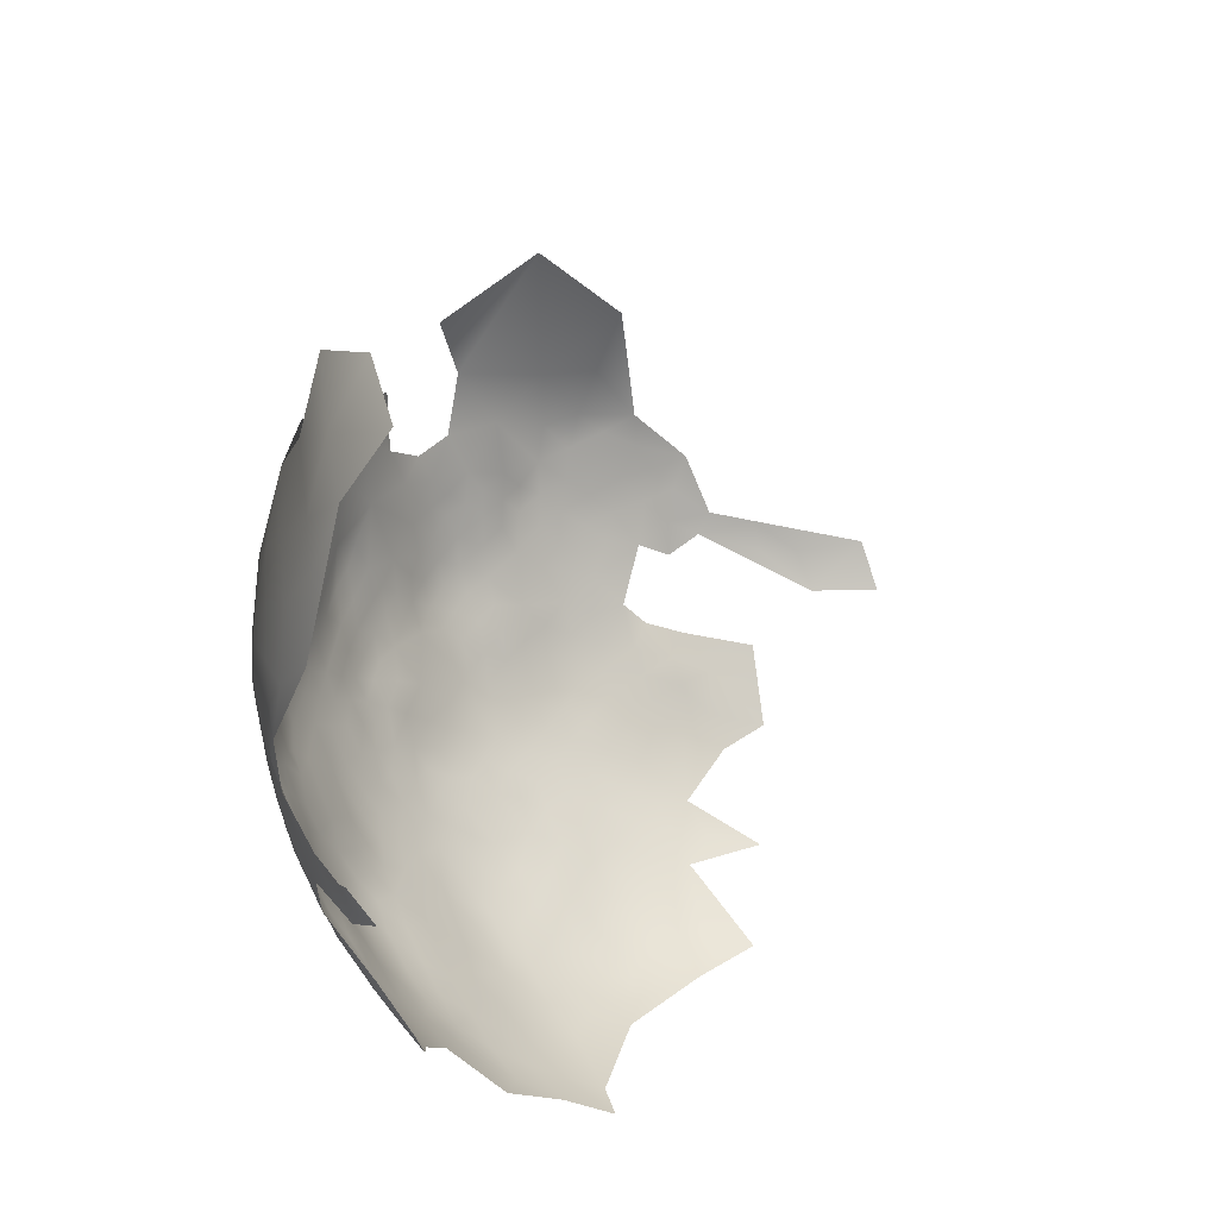
<metadata>
{"format":"obj","ext":"obj","renderer":"f3d","projection":"perspective","resolution":1024,"background":"white","views":[{"elev":-34.6,"azim":85.8,"up":"+Y"}]}
</metadata>
<code>
v 489.2 1158 -44.94
v 486.3 1158 -47.62
v 486.8 1162 -47.97
v 483.6 1160 -50.48
v 483.8 1156 -49.44
v 481.2 1156 -52.8
v 480.4 1161 -54.51
v 478.5 1157 -56.58
v 482.2 1153 -51.18
v 477.5 1160 -58.94
v 475.9 1157 -60.62
v 476.9 1153 -58.53
v 484.2 1152 -48.34
v 486.6 1155 -46.37
v 486.9 1151 -45.11
v 482.1 1148 -50.53
v 485.2 1148 -46.76
v 483.6 1164 -51.47
v 488.6 1148 -43.7
v 483.5 1144 -48.6
v 486.6 1144 -45.33
v 490.1 1144 -42.15
v 485 1140 -46.96
v 488.1 1141 -43.92
v 488.1 1137 -44.53
v 485.5 1134 -47.77
v 491 1133 -42.75
v 490.9 1138 -41.79
v 494.2 1132 -40.16
v 493.9 1136 -39.59
v 494 1128 -41.67
v 497 1129 -38.72
v 497 1133 -37.81
v 482.2 1137 -50.58
v 482.3 1133 -50.92
v 500.4 1130 -36.38
v 497 1137 -37.01
v 494 1123 -43.31
v 497 1125 -39.36
v 490.5 1126 -45.62
v 500.1 1127 -36.69
v 503.6 1128 -34.46
v 504 1124 -34.9
v 505.7 1132 -33.25
v 508.8 1128 -32.01
v 509.9 1132 -31.37
v 493.7 1140 -39.07
v 494.1 1144 -38.82
v 497 1142 -36.74
v 500.5 1135 -35.42
v 499.9 1139 -34.86
v 500.4 1144 -34.39
v 503.7 1141 -32.81
v 492 1147 -40.4
v 492.4 1151 -40.54
v 495.1 1149 -38.19
v 489.3 1153 -43.18
v 495.6 1153 -38.06
v 498.1 1151 -36.34
v 497.8 1147 -36.29
v 501 1149 -34.34
v 501.1 1153 -34.63
v 503.9 1147 -32.31
v 504.1 1151 -32.57
v 479.3 1164 -57.68
v 481.7 1165 -54.33
v 481.3 1168 -56.64
v 478.7 1168 -60.31
v 476.8 1164 -61.59
v 483.9 1168 -53.06
v 479.8 1133 -54.29
v 478.1 1138 -55.85
v 477.1 1133 -58.51
v 475.3 1138 -60.76
v 474.5 1133 -62.88
v 473.1 1138 -64.59
v 471.9 1134 -67.08
v 473 1129 -66.32
v 479 1129 -56.5
v 477.6 1126 -59.94
v 475 1125 -64.47
v 477.7 1121 -62.72
v 481.7 1130 -52.94
v 485 1125 -51.18
v 481 1124 -56.49
v 486.5 1120 -51.99
v 487.4 1116 -53.34
v 487 1112 -56.01
v 490.3 1113 -51.85
v 490.3 1117 -49.56
v 484.1 1117 -56.55
v 480.6 1117 -60.9
v 483.7 1112 -59.89
v 477.5 1117 -66.17
v 480.7 1112 -64.12
v 486.6 1108 -59.27
v 490 1108 -54.63
v 493.7 1114 -47.89
v 490.2 1122 -47.78
v 483.5 1108 -63.99
v 493.6 1118 -45.46
v 497 1111 -46.52
v 496.7 1115 -43.62
v 493.8 1109 -50.21
v 494.2 1105 -52.73
v 497.4 1106 -49.24
v 500.7 1107 -45.96
v 500.3 1112 -42.95
v 470.9 1129 -70.58
v 472.7 1124 -70.12
v 489.9 1104 -57.92
v 486.7 1103 -64.17
v 483.2 1103 -71
v 501.4 1103 -48.81
v 500.1 1122 -37.7
v 503.1 1120 -36.58
v 474.2 1142 -62.31
v 476.2 1142 -58.41
v 505.4 1103 -45.61
v 470.7 1138 -68.58
v 469.7 1134 -71.7
v 468.2 1138 -73.25
v 467.8 1133 -76.28
v 469.2 1130 -74.04
v 475 1121 -68.01
v 472.6 1121 -73.93
v 507 1149 -30.82
v 507 1153 -31.48
v 507.5 1145 -30.37
v 510.6 1147 -28.97
v 510 1151 -29.55
v 513.2 1150 -28
v 507 1157 -32.2
v 504 1155 -33.3
v 510 1155 -30.26
v 503.9 1159 -33.95
v 501 1156 -34.99
v 492.2 1157 -41.95
v 492.1 1162 -43.68
v 495.3 1160 -40.62
v 498.1 1161 -38.04
v 497.1 1164 -40.07
v 495.2 1156 -39.5
v 498.1 1155 -36.66
v 500.9 1160 -35.93
v 500.5 1164 -37.27
v 500.3 1167 -38.66
v 503.5 1163 -35.05
v 503.4 1166 -36.48
v 503.2 1170 -37.91
v 503.8 1174 -39.35
v 500.4 1171 -40.01
v 507 1170 -36.08
v 500.1 1174 -41.81
v 497.2 1172 -42.08
v 497.2 1175 -43.44
v 494.2 1173 -44.57
v 494.2 1169 -43.49
v 491.5 1171 -46.27
v 491.3 1174 -47.91
v 488.8 1171 -49.35
v 488.8 1175 -51.43
v 486.3 1171 -52.62
v 486.2 1168 -50.23
v 489.4 1168 -47.08
v 497.5 1168 -40.89
v 506.5 1165 -34.3
v 509.6 1099 -46.33
v 509.6 1103 -42.86
v 513.8 1096 -46.17
v 513.8 1100 -43
v 518 1096 -44.86
v 505.1 1107 -42.81
v 500.2 1177 -42.72
v 494.2 1177 -46.16
v 494.4 1180 -48.35
v 491.5 1177 -49.58
v 497.2 1179 -45.36
v 517.5 1101 -40.88
v 475.2 1160 -63.15
v 474.4 1153 -62.27
v 475.8 1148 -59.51
v 473.2 1148 -64.33
v 479.5 1152 -54.77
v 483.8 1171 -55.5
v 486.4 1175 -54.8
v 483.7 1175 -57.98
v 481.1 1171 -58.95
v 474.6 1164 -65.62
v 472.7 1160 -67.41
v 472.3 1164 -70.15
v 474.5 1168 -68
v 472.7 1168 -72.89
v 470.2 1164 -75.69
v 471.1 1169 -77.53
v 468.4 1159 -77.38
v 470.3 1160 -72.47
v 466.7 1160 -82.73
v 465.6 1155 -86
v 466.7 1155 -80.65
v 468.6 1155 -74.97
v 471 1156 -69.57
v 473.5 1156 -65.1
v 465.5 1150 -83.05
v 467.1 1150 -77.48
v 488.7 1178 -53.52
v 513.7 1153 -29.08
v 494.4 1100 -56.67
v 504.4 1180 -41.75
v 500.3 1181 -44.7
v 481 1141 -51.4
v 473.1 1172 -76.31
v 471.3 1172 -80.85
v 469.3 1168 -82.13
v 471.7 1143 -66.48
v 470.4 1147 -68.77
v 471.9 1151 -67.15
v 469.3 1151 -71.61
v 468 1147 -73.86
v 469.2 1143 -70.81
v 467 1142 -75.87
v 506.9 1161 -32.96
v 513.3 1134 -29.44
v 512.3 1130 -30.3
v 466 1145 -79.83
v 497 1120 -41.09
v 500.7 1117 -39.43
v 476.6 1168 -63.89
v 474.7 1172 -70.91
v 476.6 1172 -66.16
v 481 1144 -51.61
v 513 1126 -30.71
v 509.7 1123 -32.53
v 478.5 1145 -55
v 478.5 1172 -62.66
v 480.9 1175 -61.39
v 478.4 1175 -65.54
v 510.3 1160 -31.1
v 466.2 1138 -79.21
v 470 1126 -75.23
v 509.6 1108 -39.67
v 513.7 1104 -39.73
v 504.6 1112 -39.91
v 506.9 1118 -36.07
v 480.6 1108 -69.84
v 497.6 1183 -47.91
v 498 1158 -37.38
v 518 1104 -38.05
v 518.4 1108 -35.33
v 518.1 1112 -33.56
v 518.2 1116 -32.2
v 514.7 1114 -34
v 514.7 1109 -36.22
v 521.8 1110 -33.67
v 521.9 1113 -31.81
v 521.4 1106 -36.36
v 525.7 1108 -33.56
v 525.8 1111 -31.79
v 529.7 1110 -32.12
v 525.8 1115 -29.92
v 529.8 1113 -30.48
v 533.6 1107 -32.92
v 533.7 1111 -31.35
v 533.7 1115 -29.55
v 537.7 1109 -32.72
v 537.1 1113 -30.1
v 522 1101 -40.17
v 537.6 1117 -28.62
v 538 1120 -27.07
v 533.8 1120 -27.8
v 541.2 1114 -28.79
v 541.3 1118 -27.38
v 521.8 1117 -30.39
v 529.9 1117 -28.73
v 544.5 1116 -27.52
v 545.3 1120 -26.68
v 537.6 1105 -34.45
v 525.6 1119 -28.56
v 521.8 1121 -29.33
v 518.3 1120 -31.16
v 517.9 1124 -29.83
v 514.5 1122 -31.38
v 514.9 1118 -32.84
v 511.6 1120 -33.31
v 511.6 1115 -35.01
v 521.8 1125 -27.93
v 525.3 1123 -27.38
v 541.5 1103 -35.79
v 537.9 1100 -37.48
v 542.1 1099 -37.79
v 545.7 1095 -40.32
v 545.4 1100 -36.72
v 529.4 1121 -27.42
v 511.8 1112 -36.62
v 529.9 1125 -26.11
v 524.8 1127 -26.34
v 541.1 1121 -26.43
v 508.8 1113 -37.66
v 518.8 1128 -28.24
v 521.8 1129 -26.94
v 517 1151 -27.39
v 516.1 1147 -27
v 516.8 1143 -26.64
v 486.6 1179 -57.73
v 483.2 1178 -60.93
v 483.6 1182 -63.54
v 485.8 1186 -63.73
v 487.8 1185 -60.37
v 489 1189 -62.77
v 486.8 1189 -66.32
v 483.7 1186 -68
v 480.5 1184 -72.46
v 480.8 1182 -67.99
v 489 1192 -66.12
v 491.7 1192 -62.5
v 491.8 1195 -66.58
v 488.9 1195 -70.41
v 486.5 1191 -69.46
v 484.7 1192 -74.38
v 485.9 1195 -78.58
v 482.5 1192 -78.95
v 491.9 1189 -59.63
v 478.2 1179 -69.51
v 480.4 1179 -65.06
v 489 1197 -74.9
v 492.2 1198 -71.18
v 491.2 1185 -56.49
v 477.4 1183 -76
v 491.3 1180 -52.49
v 494.6 1184 -51.59
v 494.9 1187 -54.16
v 497.8 1186 -51.34
v 516.5 1139 -26.99
v 513 1142 -27.88
v 513.6 1137 -28.21
v 516.4 1135 -27.67
v 520.1 1136 -26.63
v 519.5 1141 -26.18
v 492.1 1200 -75.74
v 489.1 1199 -79.06
v 495.6 1202 -73.13
v 486.1 1197 -84.68
v 492.5 1203 -80.68
v 495.3 1199 -67.82
v 476.6 1179 -74.27
v 510.8 1171 -34.32
v 509.7 1168 -33.48
v 509.8 1165 -32.1
v 464.5 1154 -93.42
v 465.8 1132 -84.18
v 464.4 1138 -91.99
v 465.1 1137 -87.37
v 494.8 1196 -63.22
v 494.7 1193 -59.47
v 498.4 1196 -58.93
v 494.7 1190 -56.53
v 498 1199 -63.29
v 503.4 1183 -43.92
v 503.1 1186 -46.31
v 506.4 1186 -44.05
v 503.8 1189 -48.98
v 500.5 1186 -48.9
v 506.1 1182 -42.17
v 524.6 1140 -25.49
v 520.3 1145 -25.81
v 476.3 1175 -70.1
v 515.5 1129 -29.28
v 465.2 1140 -84.53
v 483.8 1195 -83.24
v 525.8 1131 -25.82
v 525.1 1135 -25.85
v 522.1 1133 -26.4
v 467.5 1168 -88.1
v 469.8 1173 -85.96
v 468.4 1172 -93.98
v 537.2 1124 -26.15
v 537.5 1129 -24.71
v 541.7 1130 -24.31
v 540.8 1135 -23.88
v 546.2 1133 -24.41
v 544.8 1128 -24.83
v 541.7 1125 -25.44
v 547.9 1125 -25.68
v 548.8 1129 -25.11
v 552.9 1124 -26.48
v 498.3 1202 -68.14
v 484.8 1197 -91.14
v 475 1179 -80.1
v 481.5 1194 -92.73
v 497.8 1189 -54.04
v 500.4 1189 -51.15
v 497.4 1192 -56.36
v 500.9 1192 -54.12
v 509.8 1138 -29.96
v 500.7 1184 -46.4
v 551 1120 -27.23
v 548.4 1117 -27.77
v 555.7 1119 -28.5
v 518.3 1132 -27.57
v 509.5 1183 -40.53
v 510.3 1187 -42.09
v 514.4 1159 -30.35
v 481.2 1195 -98.03
v 477.7 1190 -100.6
v 478.5 1190 -110.2
v 482.2 1196 -107.6
v 473.1 1183 -92.14
v 475.7 1183 -81.72
v 501.7 1202 -64.39
v 502 1200 -59.43
v 499 1205 -72.69
v 472.9 1179 -85.9
v 472.9 1176 -81.25
v 474.8 1176 -75.9
v 474 1182 -86.28
v 516.2 1209 -69.52
v 507.5 1206 -66.53
v 510 1202 -58.9
v 506.8 1196 -52.73
v 516 1197 -47.01
v 509.3 1191 -46
v 515.4 1184 -38.32
v 513.7 1176 -36.19
v 514.8 1168 -32.06
v 521.8 1173 -32.12
v 521 1180 -34.89
v 521.7 1165 -29.63
v 521.3 1157 -27.94
v 528.3 1162 -27.46
v 528.3 1170 -29.84
v 523 1188 -37.63
v 528.2 1179 -32.68
v 534.7 1175 -30.46
v 534.9 1166 -28.43
v 534.9 1158 -26.93
v 528.3 1155 -26.33
v 534.8 1151 -25.58
v 541.4 1155 -26.16
v 540.9 1162 -27.51
v 527.6 1147 -25.62
v 534.3 1143 -24.63
v 532.9 1134 -24.87
v 541.4 1146 -25.14
v 540.7 1170 -29.34
v 547.4 1150 -25.43
v 547.8 1142 -24.43
v 554.8 1139 -25.7
v 557 1149 -26.85
v 554.7 1131 -26.14
v 562.7 1135 -27.68
v 562 1126 -28.65
v 562.9 1117 -31.62
v 569.8 1124 -31.65
v 570.9 1131 -30.96
v 579 1127 -34.66
v 578.9 1136 -32.86
v 587.1 1132 -40.09
v 586.9 1141 -37.25
v 579.1 1148 -31.53
v 549.1 1162 -28.17
v 521.9 1151 -26.3
v 569.9 1143 -29.41
v 561.6 1142 -27.31
v 527.4 1196 -44.22
v 529.3 1208 -57.21
f 127 128 64
f 174 156 154
f 137 62 134
f 358 209 363
f 133 134 128
f 134 136 137
f 134 133 136
f 371 372 370
f 133 222 136
f 149 148 167
f 64 128 134
f 300 370 372
f 390 393 392
f 154 156 155
f 149 147 146
f 154 155 152
f 59 144 58
f 63 127 64
f 146 148 149
f 145 148 146
f 210 209 358
f 356 390 392
f 224 232 367
f 300 296 370
f 247 144 137
f 131 128 127
f 210 174 209
f 130 131 127
f 333 303 334
f 337 338 333
f 61 59 60
f 145 137 136
f 59 61 62
f 132 207 131
f 132 131 130
f 238 135 402
f 144 62 137
f 144 59 62
f 338 303 333
f 338 365 303
f 164 165 161
f 224 45 232
f 135 131 207
f 246 176 178
f 56 60 59
f 127 63 129
f 127 129 130
f 13 5 9
f 364 338 337
f 247 145 141
f 247 137 145
f 53 52 51
f 44 45 46
f 151 152 150
f 332 362 391
f 135 128 131
f 135 133 128
f 157 155 156
f 276 297 272
f 360 359 358
f 224 46 45
f 175 156 178
f 175 157 156
f 159 158 157
f 361 391 362
f 280 283 251
f 300 286 296
f 63 64 61
f 154 152 151
f 150 152 147
f 150 147 149
f 336 337 333
f 335 336 333
f 390 356 331
f 64 134 62
f 64 62 61
f 21 19 17
f 233 232 45
f 379 378 380
f 56 55 54
f 49 48 47
f 300 372 399
f 300 399 299
f 141 145 146
f 141 146 142
f 287 279 278
f 397 276 275
f 402 135 207
f 163 70 164
f 139 1 138
f 365 302 303
f 362 395 359
f 362 359 361
f 354 315 322
f 19 21 22
f 159 161 165
f 285 252 283
f 15 17 19
f 206 186 162
f 254 250 249
f 175 178 176
f 223 46 224
f 238 133 135
f 238 222 133
f 271 268 266
f 177 160 175
f 177 175 176
f 264 266 268
f 132 302 301
f 250 254 255
f 36 41 42
f 14 1 2
f 286 300 299
f 37 50 51
f 186 185 163
f 186 187 185
f 33 50 37
f 178 174 210
f 178 156 174
f 252 251 283
f 252 250 251
f 231 20 16
f 187 236 188
f 21 20 23
f 395 358 359
f 395 210 358
f 163 162 186
f 332 390 331
f 332 331 330
f 279 280 273
f 271 272 268
f 335 333 334
f 273 278 279
f 381 383 384
f 184 9 6
f 70 163 185
f 21 24 22
f 21 23 24
f 281 282 280
f 6 9 5
f 33 30 29
f 309 322 315
f 148 145 136
f 273 280 251
f 153 347 346
f 43 42 41
f 160 162 161
f 160 161 159
f 56 59 58
f 28 30 47
f 33 29 32
f 16 17 13
f 354 322 356
f 269 272 297
f 158 155 157
f 33 32 36
f 25 27 28
f 25 28 24
f 246 178 210
f 246 210 395
f 335 334 394
f 270 293 274
f 264 274 261
f 264 270 274
f 185 187 188
f 68 235 228
f 163 164 161
f 163 161 162
f 181 182 12
f 266 264 263
f 258 261 260
f 228 235 230
f 258 259 261
f 144 247 143
f 144 143 58
f 17 20 21
f 17 16 20
f 255 251 250
f 255 273 251
f 279 287 286
f 47 37 49
f 11 181 12
f 55 56 58
f 68 67 188
f 6 5 4
f 257 259 258
f 390 391 393
f 390 332 391
f 5 2 4
f 5 14 2
f 67 65 66
f 13 14 5
f 235 237 230
f 30 33 37
f 30 37 47
f 223 336 335
f 8 184 6
f 149 153 150
f 279 281 280
f 279 286 281
f 32 31 39
f 32 29 31
f 270 264 268
f 315 314 309
f 66 18 70
f 142 140 141
f 259 262 263
f 68 65 67
f 354 356 392
f 30 27 29
f 30 28 27
f 177 162 160
f 184 8 12
f 35 26 34
f 260 261 274
f 69 189 180
f 166 155 158
f 69 65 68
f 69 10 65
f 310 309 314
f 7 8 6
f 275 276 272
f 275 272 271
f 3 4 2
f 3 18 4
f 353 355 357
f 353 354 355
f 301 207 132
f 115 116 43
f 115 43 41
f 269 270 268
f 269 268 272
f 32 39 41
f 32 41 36
f 261 259 263
f 261 263 264
f 222 148 136
f 222 167 148
f 140 139 138
f 142 147 166
f 142 146 147
f 360 358 363
f 281 286 299
f 273 260 278
f 226 227 115
f 381 380 378
f 381 384 380
f 287 295 296
f 287 296 286
f 190 180 189
f 298 294 285
f 67 185 188
f 10 69 180
f 318 310 314
f 11 10 180
f 265 263 262
f 11 8 10
f 11 12 8
f 235 68 188
f 235 188 236
f 140 138 143
f 69 68 228
f 253 249 250
f 186 206 304
f 186 304 187
f 244 298 285
f 104 102 98
f 253 250 252
f 116 115 227
f 284 285 283
f 117 76 74
f 218 216 217
f 399 337 336
f 372 337 399
f 278 260 274
f 315 354 353
f 115 41 39
f 277 265 262
f 76 75 74
f 282 283 280
f 282 284 283
f 83 71 79
f 83 35 71
f 329 177 176
f 258 254 257
f 258 255 254
f 187 305 236
f 187 304 305
f 330 176 246
f 330 329 176
f 7 66 65
f 202 203 190
f 182 181 183
f 294 253 252
f 294 252 285
f 50 33 36
f 71 73 79
f 323 324 313
f 347 167 348
f 260 255 258
f 260 273 255
f 48 56 54
f 166 147 152
f 166 152 155
f 86 90 99
f 19 57 15
f 203 180 190
f 194 191 193
f 307 308 309
f 153 167 347
f 153 149 167
f 71 72 73
f 228 192 189
f 228 189 69
f 355 354 392
f 211 20 231
f 191 190 189
f 256 249 248
f 49 37 51
f 49 51 52
f 67 66 70
f 67 70 185
f 76 120 77
f 76 77 75
f 319 320 321
f 348 167 222
f 367 299 399
f 388 412 413
f 16 13 9
f 160 157 175
f 160 159 157
f 357 410 409
f 366 230 237
f 73 74 75
f 229 230 366
f 237 235 236
f 360 400 401
f 360 363 400
f 106 104 105
f 10 7 65
f 10 8 7
f 215 120 76
f 215 76 117
f 315 316 314
f 315 353 316
f 194 193 195
f 293 295 287
f 93 96 88
f 320 325 340
f 215 216 220
f 288 290 292
f 288 289 290
f 15 14 13
f 15 13 17
f 192 228 230
f 192 230 229
f 313 324 306
f 307 310 311
f 307 309 310
f 213 214 195
f 213 195 212
f 124 109 121
f 124 121 123
f 191 189 192
f 164 70 18
f 203 181 11
f 203 11 180
f 256 254 249
f 57 14 15
f 382 381 378
f 266 263 265
f 339 340 325
f 40 38 31
f 376 297 382
f 376 269 297
f 80 85 79
f 101 99 90
f 212 195 193
f 193 191 192
f 193 192 229
f 246 395 362
f 57 138 1
f 57 1 14
f 317 318 314
f 317 314 316
f 78 75 77
f 343 340 339
f 382 377 376
f 382 378 377
f 87 89 90
f 87 90 86
f 242 241 169
f 242 169 171
f 201 197 196
f 281 299 367
f 293 278 274
f 293 287 278
f 311 306 307
f 311 313 306
f 197 191 194
f 240 126 110
f 91 88 87
f 91 93 88
f 348 222 238
f 414 388 413
f 49 52 60
f 256 257 254
f 226 115 39
f 325 317 326
f 325 326 339
f 88 89 87
f 196 197 194
f 410 357 355
f 82 80 81
f 168 169 119
f 323 366 237
f 323 237 324
f 107 106 114
f 7 6 4
f 219 216 218
f 219 220 216
f 332 246 362
f 332 330 246
f 107 108 102
f 72 74 73
f 48 54 22
f 96 97 88
f 89 104 98
f 173 169 241
f 173 119 169
f 140 247 141
f 140 143 247
f 183 217 216
f 282 233 284
f 282 232 233
f 93 91 92
f 90 89 98
f 90 98 101
f 100 96 93
f 267 248 179
f 55 58 143
f 83 79 85
f 83 85 84
f 234 211 231
f 120 215 220
f 120 220 122
f 103 102 108
f 267 256 248
f 25 24 23
f 103 101 98
f 103 98 102
f 168 170 171
f 168 171 169
f 320 369 321
f 206 177 329
f 206 162 177
f 118 74 72
f 118 117 74
f 109 77 121
f 109 78 77
f 94 92 82
f 94 95 92
f 326 317 316
f 126 125 110
f 95 93 92
f 7 18 66
f 7 4 18
f 337 371 364
f 337 372 371
f 151 174 154
f 100 93 95
f 38 226 39
f 38 39 31
f 48 49 60
f 48 60 56
f 242 179 248
f 242 171 179
f 200 204 205
f 26 25 23
f 26 23 34
f 212 193 229
f 89 88 97
f 53 129 63
f 121 120 122
f 121 77 120
f 366 323 345
f 324 305 306
f 311 312 313
f 19 22 54
f 111 97 96
f 223 335 394
f 374 373 214
f 38 40 99
f 38 99 101
f 341 339 326
f 227 226 103
f 281 232 282
f 281 367 232
f 106 107 102
f 106 102 104
f 61 60 52
f 123 121 122
f 289 288 277
f 291 292 290
f 225 205 204
f 63 61 52
f 63 52 53
f 138 55 143
f 138 57 55
f 374 214 213
f 324 237 236
f 324 236 305
f 203 202 217
f 218 217 202
f 197 202 190
f 197 190 191
f 341 386 411
f 223 224 367
f 316 344 326
f 327 331 356
f 327 356 322
f 341 326 344
f 341 344 386
f 205 201 200
f 353 357 344
f 353 344 316
f 244 285 284
f 3 164 18
f 308 327 322
f 308 322 309
f 101 103 226
f 101 226 38
f 172 171 170
f 172 179 171
f 97 105 104
f 97 104 89
f 199 204 200
f 125 94 82
f 19 55 57
f 19 54 55
f 200 196 198
f 200 201 196
f 221 220 219
f 221 122 220
f 3 165 164
f 181 217 183
f 181 203 217
f 243 298 244
f 151 150 153
f 408 412 388
f 408 415 412
f 357 409 386
f 357 386 344
f 201 202 197
f 201 218 202
f 377 378 379
f 151 209 174
f 211 34 23
f 211 23 20
f 223 399 336
f 223 367 399
f 317 319 318
f 393 391 361
f 212 414 413
f 212 413 213
f 28 22 24
f 3 2 1
f 325 320 319
f 325 319 317
f 71 35 34
f 306 308 307
f 248 253 242
f 248 249 253
f 165 158 159
f 366 345 414
f 241 294 298
f 364 365 338
f 205 219 218
f 205 218 201
f 125 82 81
f 302 132 130
f 345 388 414
f 72 234 118
f 270 269 376
f 72 211 234
f 42 45 44
f 382 297 276
f 323 313 312
f 108 227 103
f 108 243 227
f 424 346 347
f 385 384 383
f 361 359 360
f 318 311 310
f 461 301 302
f 461 302 365
f 239 123 122
f 239 122 221
f 199 200 198
f 345 312 328
f 345 323 312
f 396 276 397
f 442 377 379
f 36 42 44
f 334 303 302
f 110 78 109
f 241 242 253
f 241 253 294
f 112 96 100
f 112 111 96
f 142 166 158
f 107 114 119
f 107 119 173
f 421 360 401
f 421 361 360
f 342 369 320
f 342 320 340
f 374 213 413
f 374 413 412
f 330 331 327
f 184 16 9
f 27 31 29
f 215 183 216
f 110 125 81
f 110 81 78
f 47 48 22
f 47 22 28
f 424 347 348
f 329 330 327
f 118 234 182
f 414 212 229
f 414 229 366
f 117 183 215
f 295 370 296
f 388 328 408
f 388 345 328
f 225 239 221
f 225 368 239
f 245 100 95
f 396 385 383
f 396 383 276
f 142 139 140
f 350 368 352
f 350 239 368
f 240 110 109
f 240 109 124
f 50 53 51
f 3 1 139
f 91 87 86
f 295 293 270
f 436 461 440
f 382 383 381
f 382 276 383
f 398 385 396
f 117 118 182
f 117 182 183
f 375 373 374
f 398 396 397
f 422 426 431
f 304 306 305
f 304 308 306
f 111 105 97
f 111 208 105
f 429 430 427
f 351 352 368
f 225 221 219
f 225 219 205
f 425 432 426
f 26 27 25
f 449 384 385
f 428 461 436
f 397 275 271
f 400 363 209
f 428 429 427
f 173 108 107
f 173 243 108
f 439 444 434
f 182 184 12
f 435 438 439
f 434 430 429
f 423 346 424
f 265 277 288
f 437 438 435
f 423 424 425
f 72 71 34
f 72 34 211
f 435 439 434
f 227 244 116
f 227 243 244
f 440 437 436
f 334 302 130
f 439 438 460
f 265 271 266
f 393 355 392
f 437 440 441
f 436 437 435
f 394 46 223
f 445 460 438
f 267 179 172
f 234 231 16
f 407 412 415
f 445 443 446
f 423 426 422
f 423 425 426
f 343 339 341
f 446 448 445
f 257 262 259
f 435 434 429
f 43 45 42
f 43 233 45
f 437 441 443
f 394 129 53
f 427 430 425
f 427 425 424
f 329 304 206
f 436 429 428
f 436 435 429
f 422 401 400
f 243 241 298
f 243 173 241
f 50 36 44
f 84 86 99
f 82 85 80
f 387 369 342
f 81 75 78
f 350 123 239
f 403 389 387
f 438 437 443
f 438 443 445
f 446 447 448
f 304 327 308
f 304 329 327
f 80 79 73
f 244 43 116
f 432 430 433
f 432 425 430
f 450 449 451
f 114 106 105
f 244 284 233
f 244 233 43
f 434 444 433
f 434 433 430
f 184 234 16
f 184 182 234
f 440 461 365
f 83 26 35
f 420 419 421
f 194 195 214
f 450 462 463
f 92 91 85
f 92 85 82
f 463 448 447
f 450 463 447
f 450 447 449
f 295 270 376
f 85 86 84
f 85 91 86
f 342 340 343
f 311 319 312
f 311 318 319
f 418 409 410
f 113 100 245
f 113 112 100
f 428 301 461
f 409 411 386
f 291 290 289
f 389 369 387
f 114 168 119
f 40 31 27
f 419 361 421
f 440 365 364
f 417 409 418
f 80 75 81
f 80 73 75
f 198 196 194
f 198 194 214
f 419 393 361
f 456 454 455
f 289 277 262
f 350 352 351
f 84 99 40
f 404 389 403
f 455 454 453
f 198 214 373
f 451 453 454
f 240 124 123
f 450 451 454
f 450 454 462
f 452 453 451
f 295 376 377
f 267 257 256
f 428 402 207
f 428 207 301
f 404 403 406
f 404 406 405
f 126 94 125
f 343 341 411
f 245 95 94
f 368 225 204
f 442 371 370
f 407 415 408
f 449 380 384
f 423 153 346
f 208 114 105
f 423 422 400
f 419 418 410
f 456 462 454
f 451 449 385
f 112 208 111
f 459 462 456
f 424 348 238
f 451 398 452
f 451 385 398
f 349 204 199
f 417 411 409
f 375 374 412
f 441 442 379
f 446 379 380
f 375 412 407
f 457 458 456
f 457 456 455
f 424 238 402
f 349 199 198
f 427 424 402
f 427 402 428
f 447 380 449
f 447 446 380
f 441 440 364
f 442 441 364
f 442 364 371
f 458 459 456
f 442 295 377
f 442 370 295
f 350 240 123
f 443 379 446
f 443 441 379
f 423 151 153
f 431 426 432
f 448 460 445
f 419 355 393
f 419 410 355
f 460 444 439
f 423 400 209
f 423 209 151
f 452 398 397
f 351 368 204
f 416 417 418
f 420 418 419
f 245 94 126
f 462 448 463
f 350 126 240
f 406 403 387
f 416 411 417
f 404 369 389
f 455 453 452
f 465 420 464
f 465 416 418
f 465 418 420
f 394 44 46
f 44 53 50
f 44 394 53
f 334 129 394
f 129 334 130
f 84 26 83
f 26 40 27
f 84 40 26
f 139 165 3
f 158 139 142
f 158 165 139

</code>
